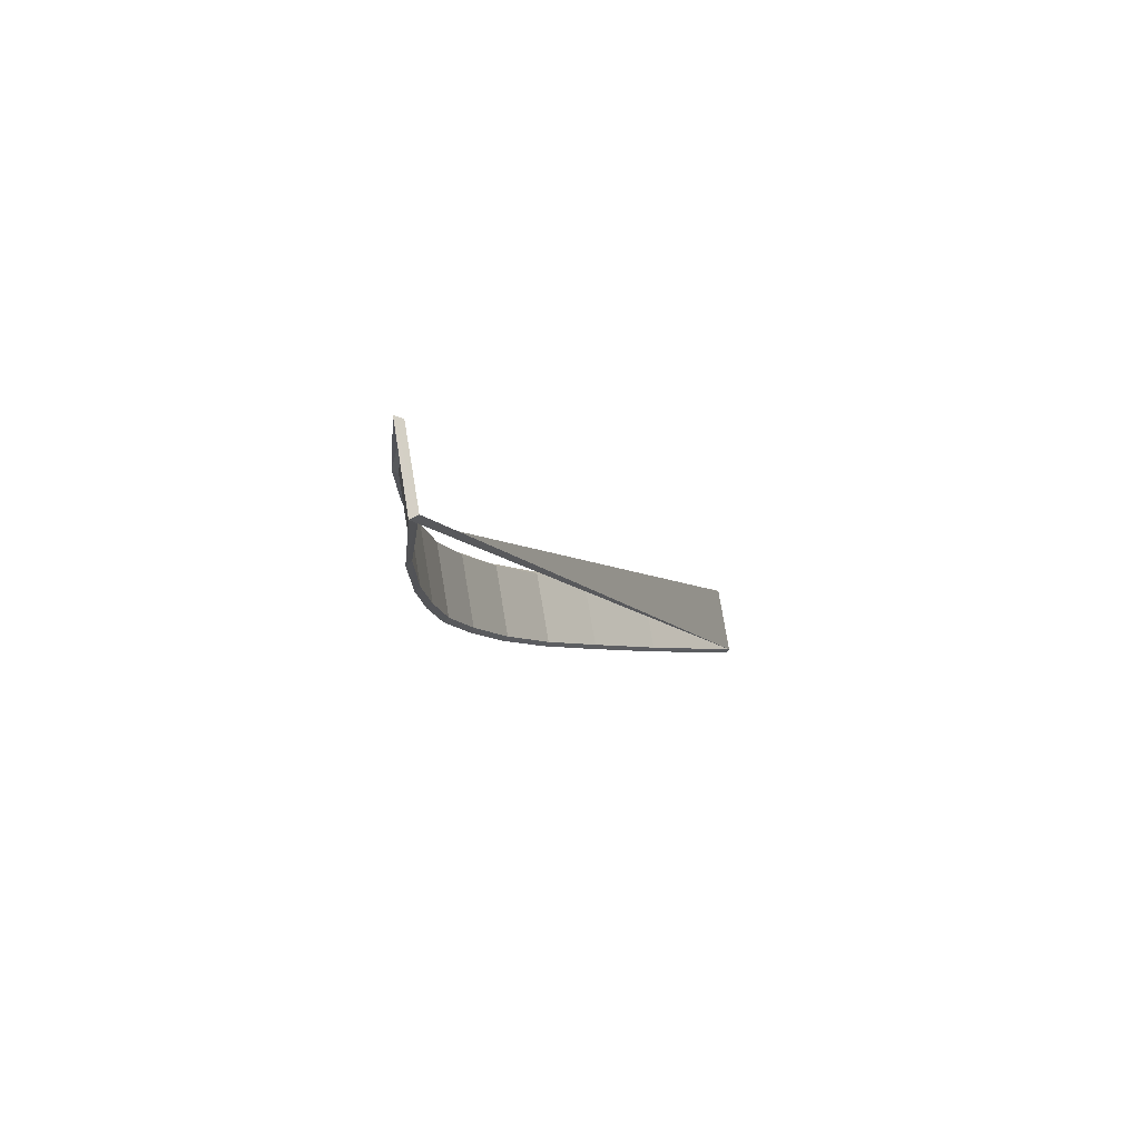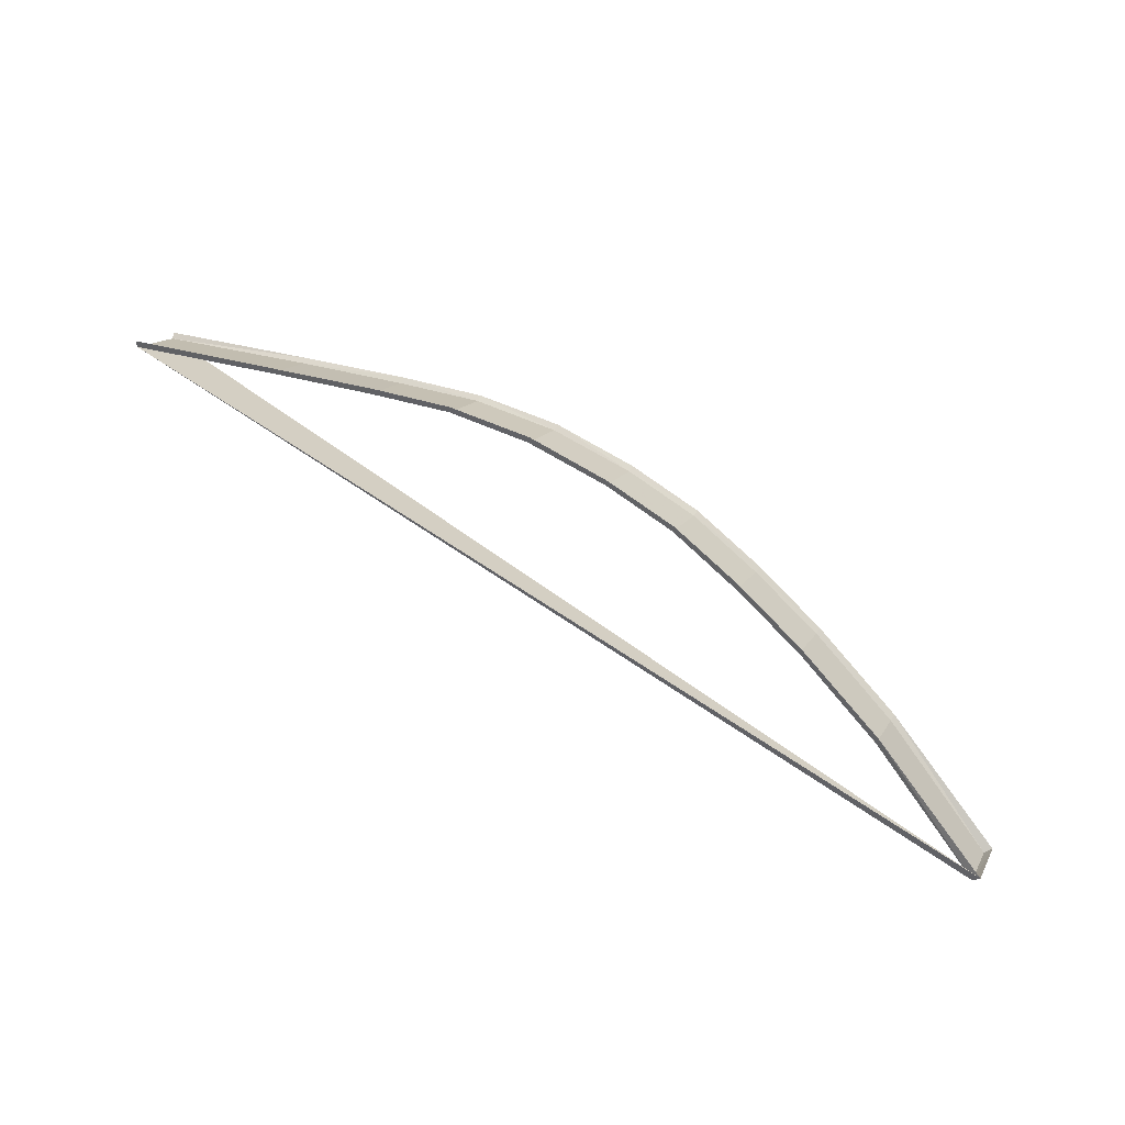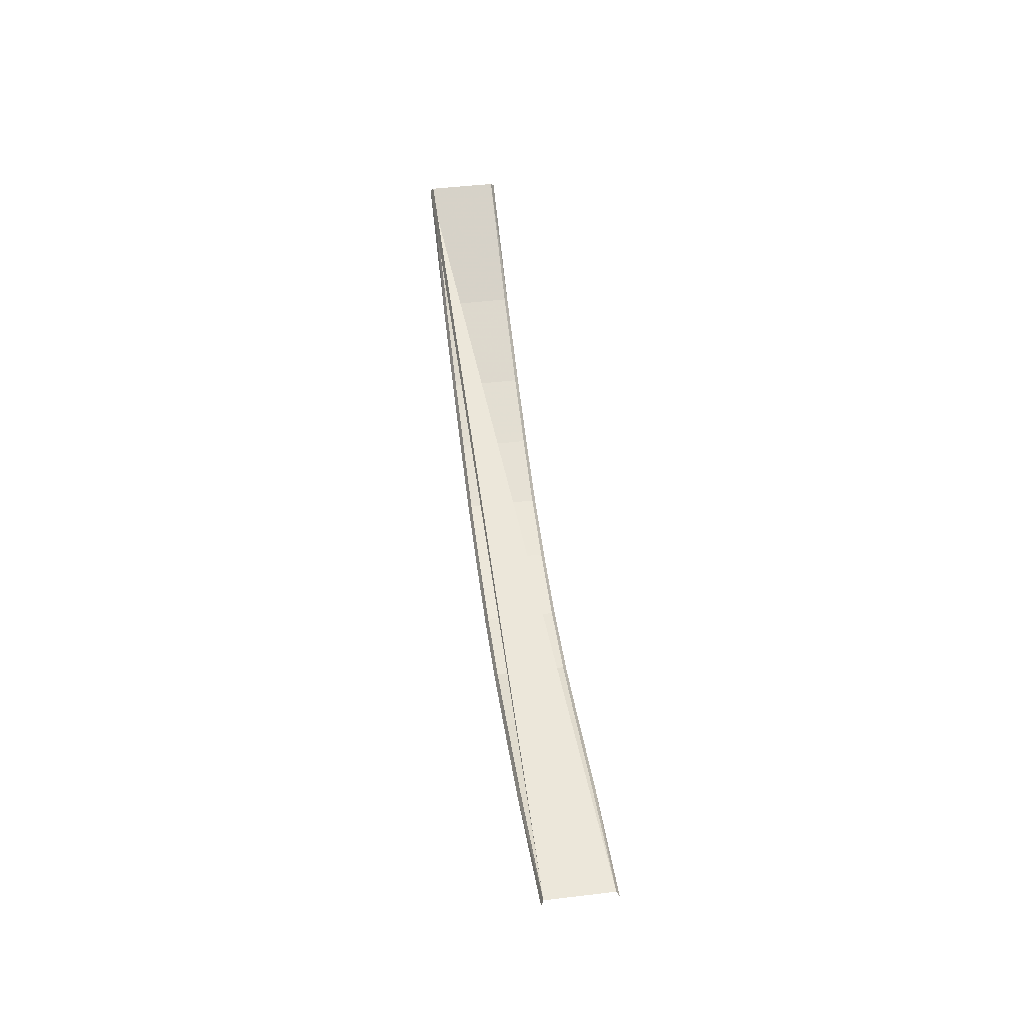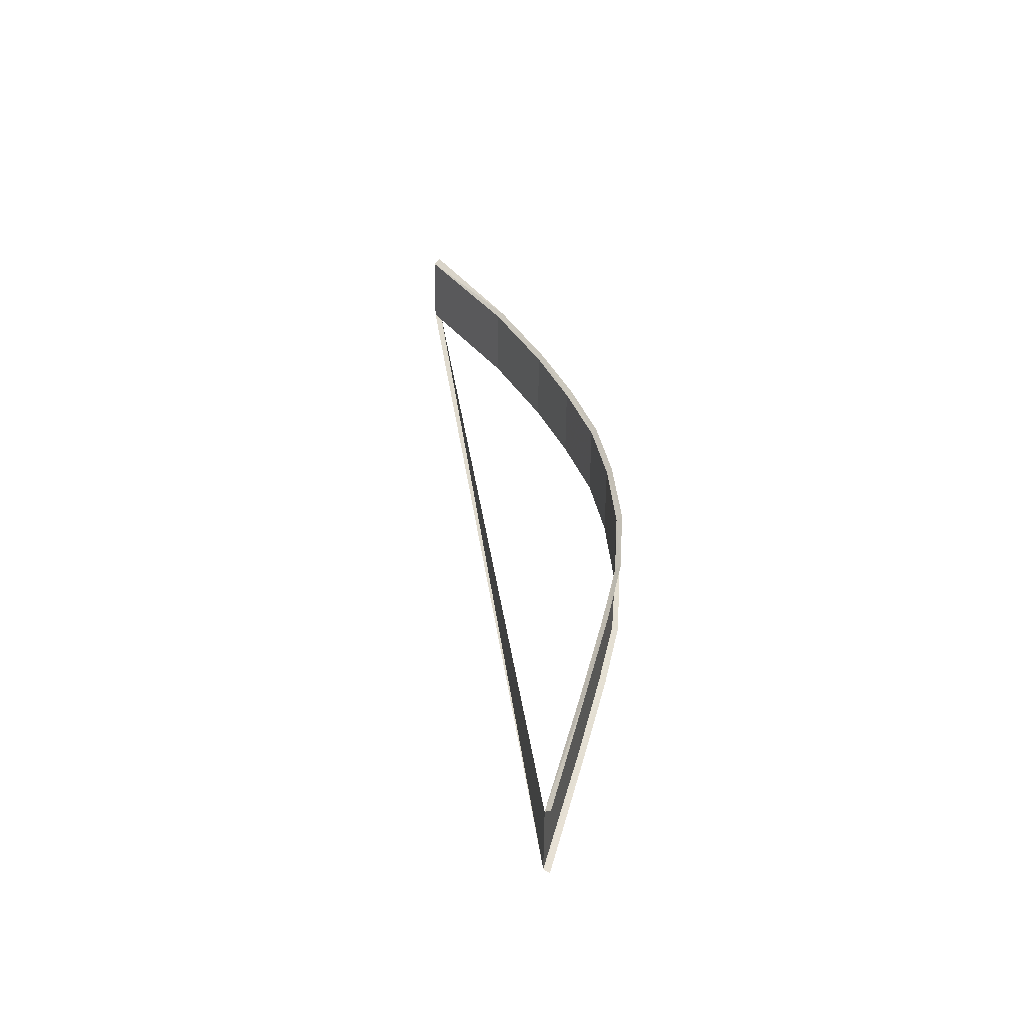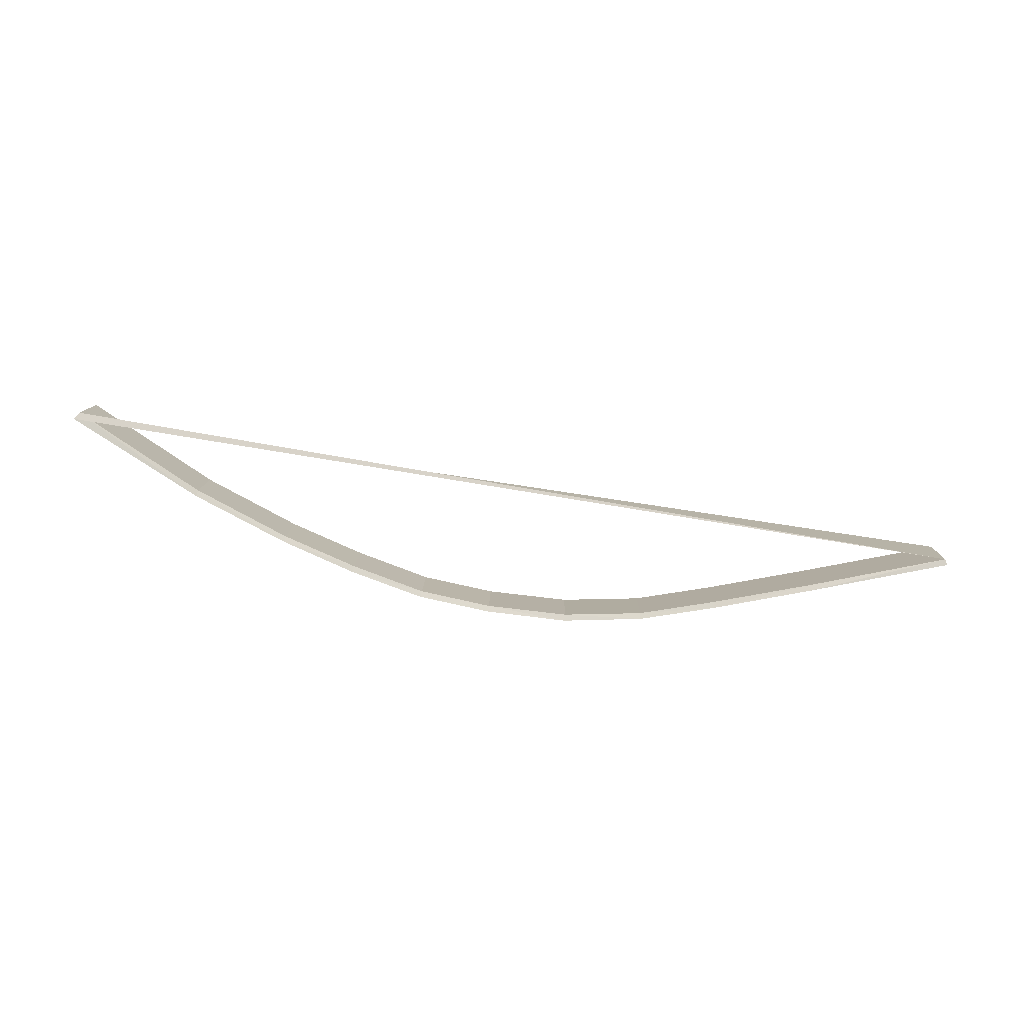
<metadata>
{"format":"obj","ext":"obj","renderer":"f3d","projection":"perspective","resolution":1024,"background":"white","views":[{"elev":-29.7,"azim":119.3,"up":"+Z"},{"elev":-69.9,"azim":-17.3,"up":"+Z"},{"elev":44.6,"azim":-77.2,"up":"+Y"},{"elev":56.6,"azim":-87.7,"up":"+Z"},{"elev":9.8,"azim":-158.6,"up":"+Y"}]}
</metadata>
<code>
v -71.69 113.7 132.9
v -72.2 113.7 131.5
v -74.07 112 133.8
v -74.58 112 132.4
v -76.37 111 133.1
v -75.86 111 134.5
v -77.77 110.3 133.6
v -77.26 110.3 135
v -79.18 109.7 134.2
v -78.67 109.7 135.5
v -80.57 109.4 134.7
v -80.06 109.4 136.1
v -82.16 109.2 135.3
v -81.64 109.2 136.7
v -83.72 109.2 135.9
v -83.21 109.3 137.2
v -85.26 109.5 136.4
v -84.75 109.5 137.8
v -87.24 109.9 137.2
v -86.73 109.9 138.6
v -89.5 110.5 139.5
v -89.99 110.5 138.2
v -72.11 113.6 131.4
v -72.2 113.7 131.5
v -71.56 113.6 133
v -71.69 113.7 132.9
v -85.26 109.5 136.4
v -85.27 109.4 136.4
v -87.24 109.9 137.2
v -87.24 109.8 137.1
v -85.26 109.5 136.4
v -83.72 109.2 135.9
v -85.27 109.4 136.4
v -83.74 109.1 135.8
v -82.16 109.1 135.2
v -83.74 109.1 135.8
v -82.16 109.2 135.3
v -83.72 109.2 135.9
v -80.58 109.3 134.6
v -82.16 109.1 135.2
v -80.57 109.4 134.7
v -82.16 109.2 135.3
v -80.58 109.3 134.6
v -80.57 109.4 134.7
v -79.18 109.6 134.1
v -79.18 109.7 134.2
v -79.18 109.6 134.1
v -79.18 109.7 134.2
v -77.77 110.2 133.6
v -77.77 110.3 133.6
v -76.37 111 133.1
v -76.37 110.8 133.1
v -77.77 110.3 133.6
v -77.77 110.2 133.6
v -74.58 111.9 132.4
v -76.37 110.8 133.1
v -74.58 112 132.4
v -76.37 111 133.1
v -75.86 111 134.5
v -75.81 110.9 134.6
v -74.07 112 133.8
v -74.03 111.9 133.9
v -75.86 111 134.5
v -77.26 110.3 135
v -75.81 110.9 134.6
v -77.21 110.2 135.1
v -78.62 109.6 135.6
v -77.21 110.2 135.1
v -78.67 109.7 135.5
v -77.26 110.3 135
v -80.02 109.3 136.1
v -78.62 109.6 135.6
v -80.06 109.4 136.1
v -78.67 109.7 135.5
v -80.02 109.3 136.1
v -80.06 109.4 136.1
v -81.6 109.1 136.7
v -81.64 109.2 136.7
v -81.6 109.1 136.7
v -81.64 109.2 136.7
v -83.18 109.2 137.3
v -83.21 109.3 137.2
v -84.75 109.5 137.8
v -84.71 109.4 137.9
v -83.21 109.3 137.2
v -83.18 109.2 137.3
v -84.75 109.5 137.8
v -86.73 109.9 138.6
v -84.71 109.4 137.9
v -86.68 109.8 138.6
v -89.51 110.4 139.6
v -86.68 109.8 138.6
v -89.5 110.5 139.5
v -86.73 109.9 138.6
v -72.11 113.6 131.4
v -74.58 111.9 132.4
v -72.2 113.7 131.5
v -74.58 112 132.4
v -71.56 113.6 133
v -71.69 113.7 132.9
v -74.03 111.9 133.9
v -74.07 112 133.8
v -87.24 109.9 137.2
v -87.24 109.8 137.1
v -89.99 110.5 138.2
v -90.04 110.4 138.2
v -89.5 110.5 139.5
f 1 2 3
f 3 2 4
f 3 4 3
f 3 4 5
f 3 5 6
f 6 5 7
f 6 7 8
f 8 7 9
f 8 9 10
f 10 9 11
f 10 11 12
f 12 11 13
f 12 13 14
f 14 13 15
f 14 15 16
f 16 15 17
f 16 17 18
f 18 17 19
f 18 19 20
f 20 19 19
f 20 19 21
f 21 19 22
f 21 22 23
f 23 22 24
f 23 24 25
f 25 24 26
f 25 26 26
f 26 26 27
f 26 27 27
f 27 27 28
f 27 28 29
f 29 28 30
f 29 30 30
f 30 30 31
f 30 31 31
f 31 31 32
f 31 32 33
f 33 32 34
f 33 34 34
f 34 34 35
f 34 35 35
f 35 35 36
f 35 36 37
f 37 36 38
f 37 38 38
f 38 38 39
f 38 39 39
f 39 39 40
f 39 40 41
f 41 40 42
f 41 42 42
f 42 42 43
f 42 43 43
f 43 43 44
f 43 44 45
f 45 44 46
f 45 46 46
f 46 46 47
f 46 47 47
f 47 47 48
f 47 48 49
f 49 48 50
f 49 50 50
f 50 50 51
f 50 51 51
f 51 51 52
f 51 52 53
f 53 52 54
f 53 54 54
f 54 54 55
f 54 55 55
f 55 55 56
f 55 56 57
f 57 56 58
f 57 58 58
f 58 58 59
f 58 59 59
f 59 59 60
f 59 60 61
f 61 60 62
f 61 62 62
f 62 62 63
f 62 63 63
f 63 63 64
f 63 64 65
f 65 64 66
f 65 66 66
f 66 66 67
f 66 67 67
f 67 67 68
f 67 68 69
f 69 68 70
f 69 70 70
f 70 70 71
f 70 71 71
f 71 71 72
f 71 72 73
f 73 72 74
f 73 74 74
f 74 74 75
f 74 75 75
f 75 75 76
f 75 76 77
f 77 76 78
f 77 78 78
f 78 78 79
f 78 79 79
f 79 79 80
f 79 80 81
f 81 80 82
f 81 82 82
f 82 82 83
f 82 83 83
f 83 83 84
f 83 84 85
f 85 84 86
f 85 86 86
f 86 86 87
f 86 87 87
f 87 87 88
f 87 88 89
f 89 88 90
f 89 90 90
f 90 90 91
f 90 91 91
f 91 91 92
f 91 92 93
f 93 92 94
f 93 94 94
f 94 94 95
f 94 95 95
f 95 95 96
f 95 96 97
f 97 96 98
f 97 98 98
f 98 98 99
f 98 99 99
f 99 99 100
f 99 100 101
f 101 100 102
f 101 102 102
f 102 102 103
f 102 103 103
f 103 103 104
f 103 104 105
f 105 104 106

</code>
